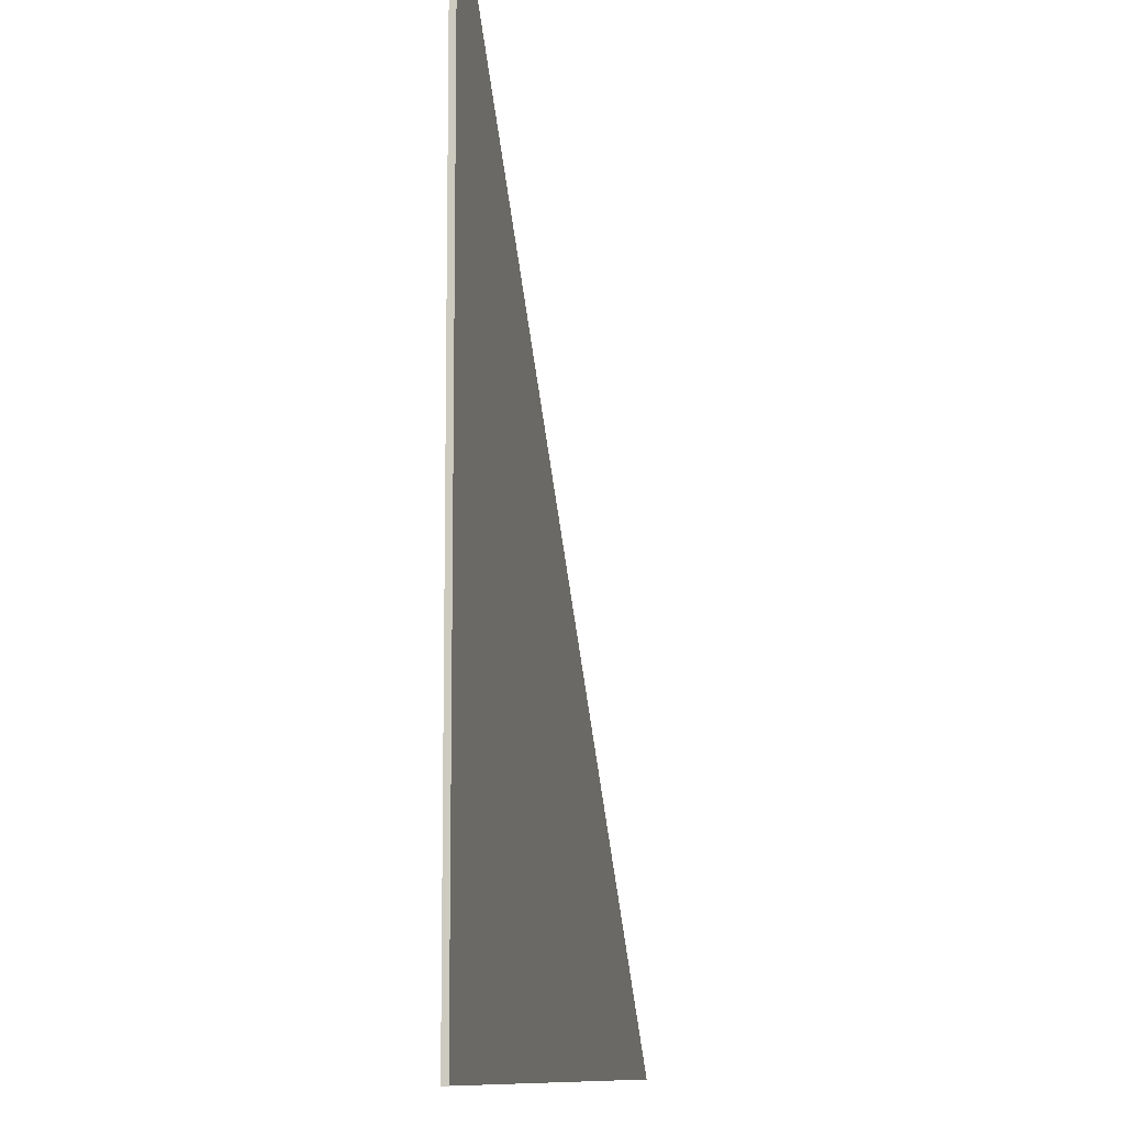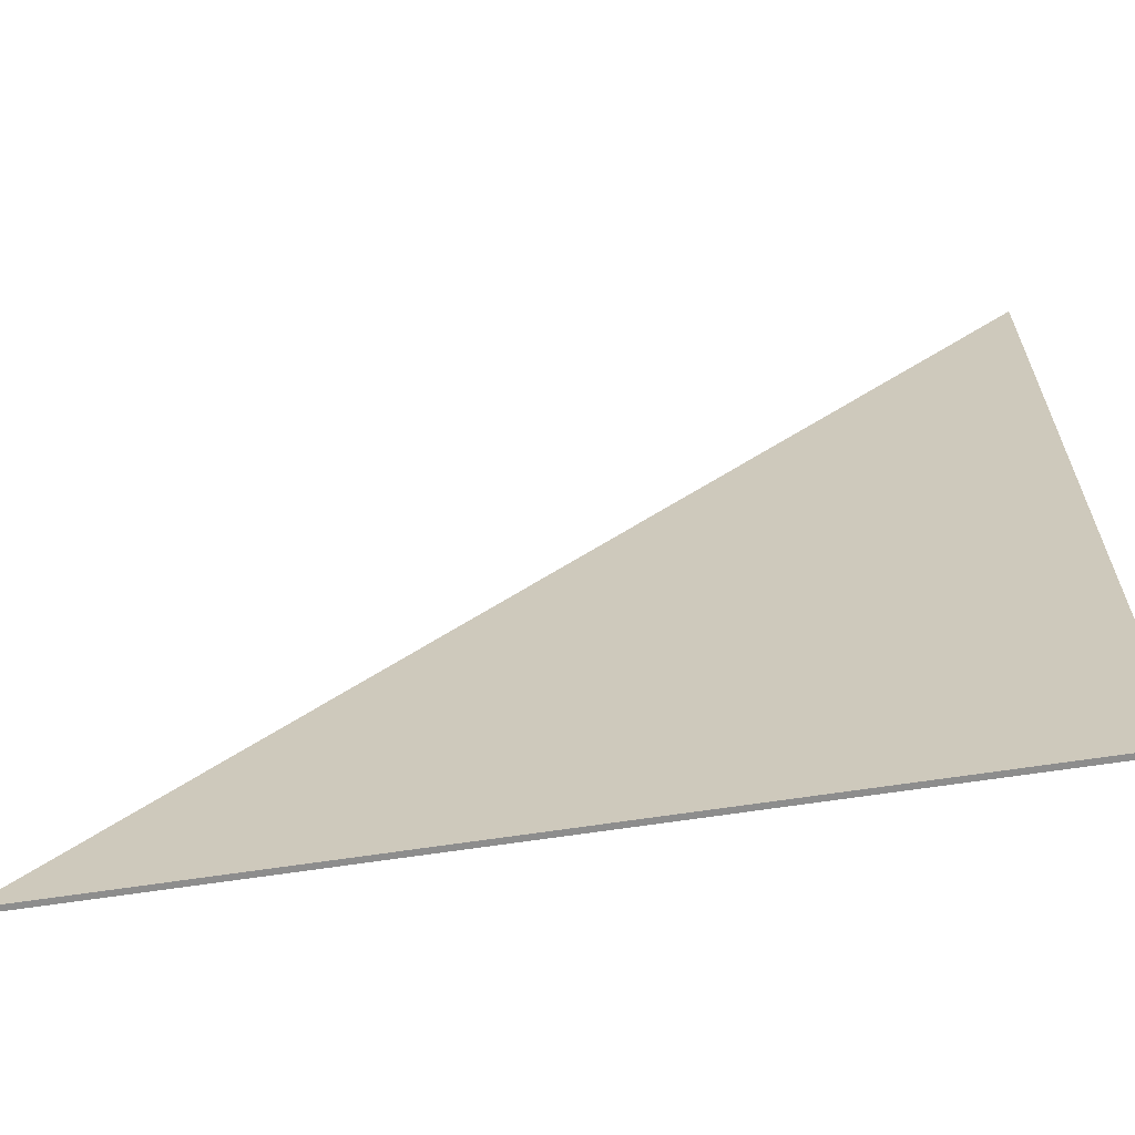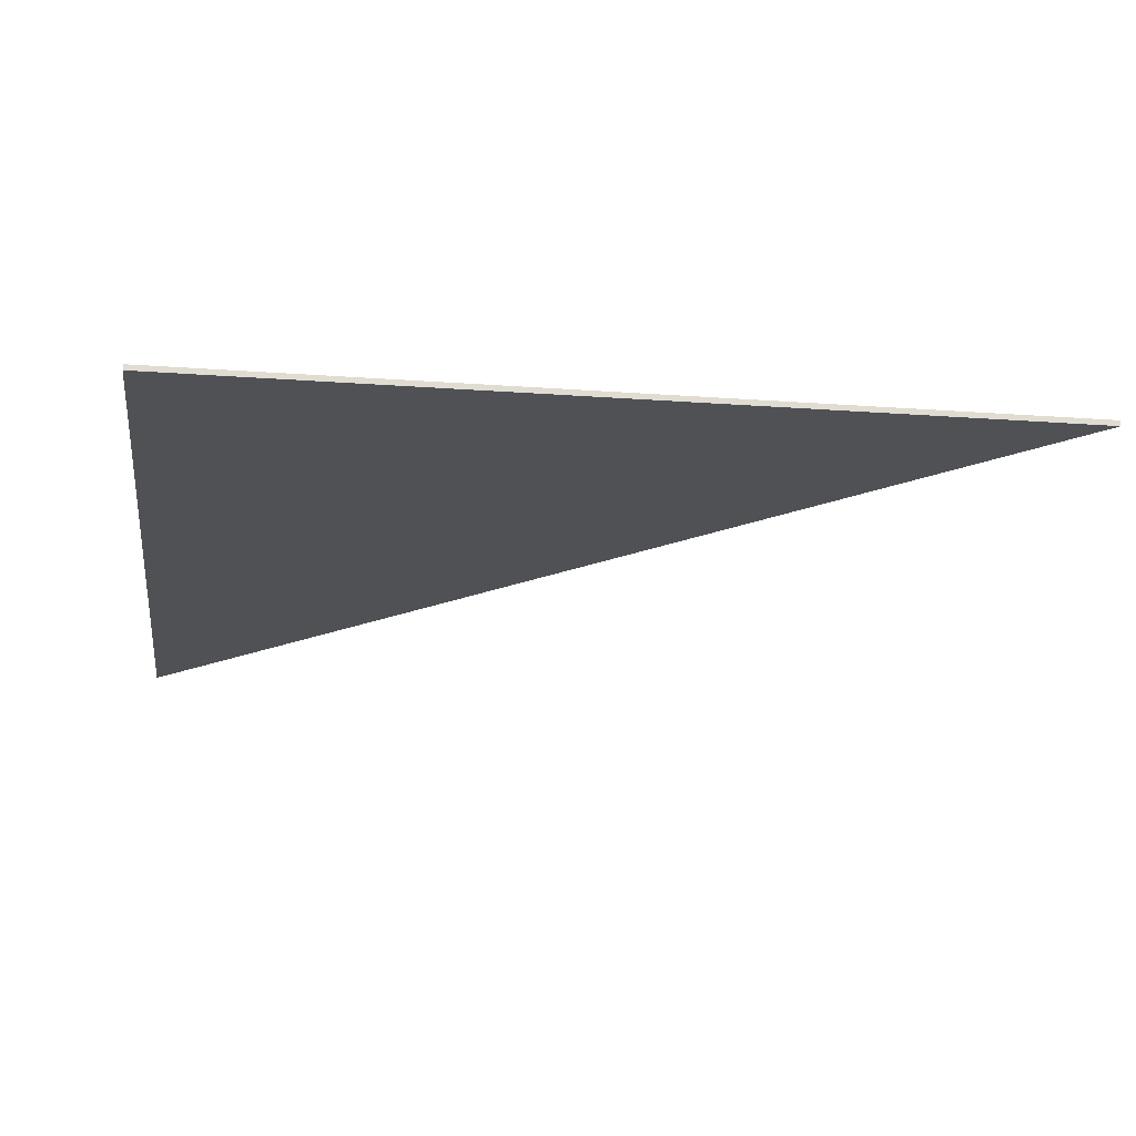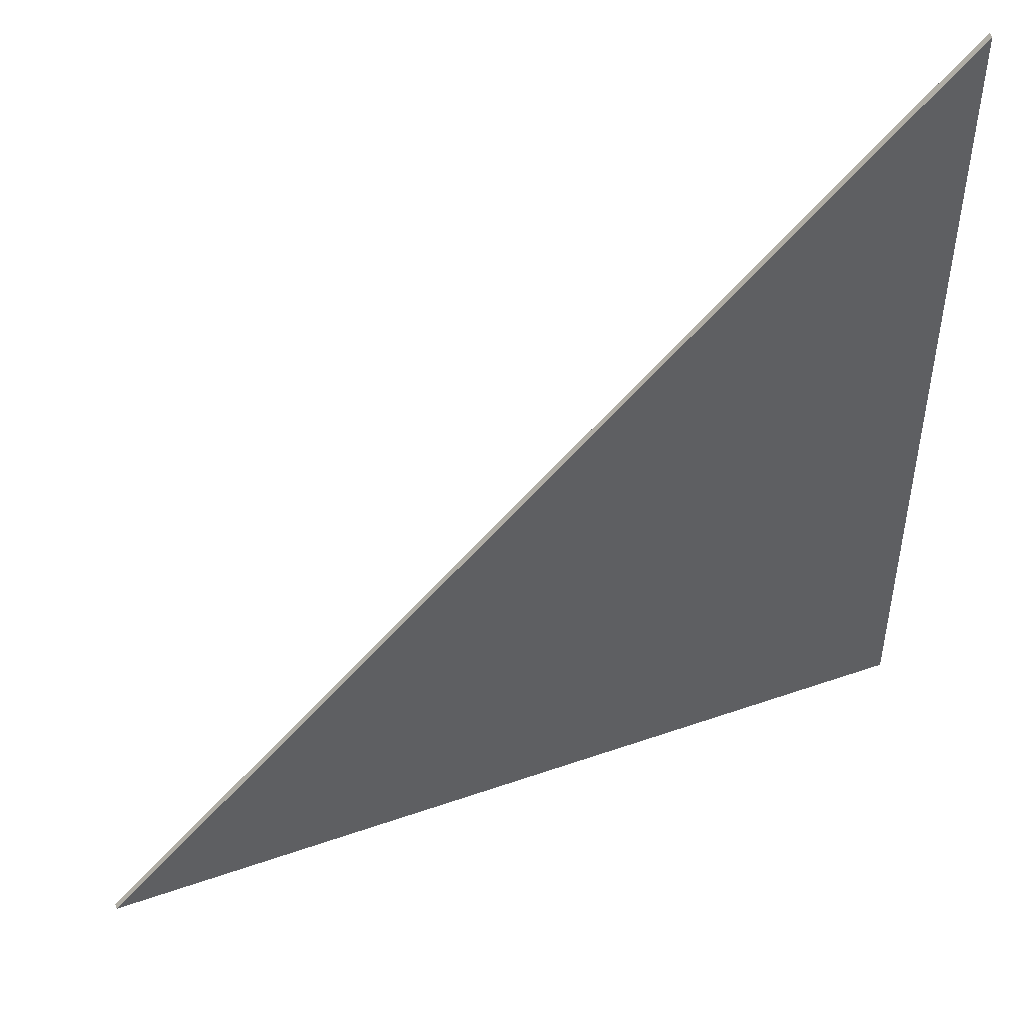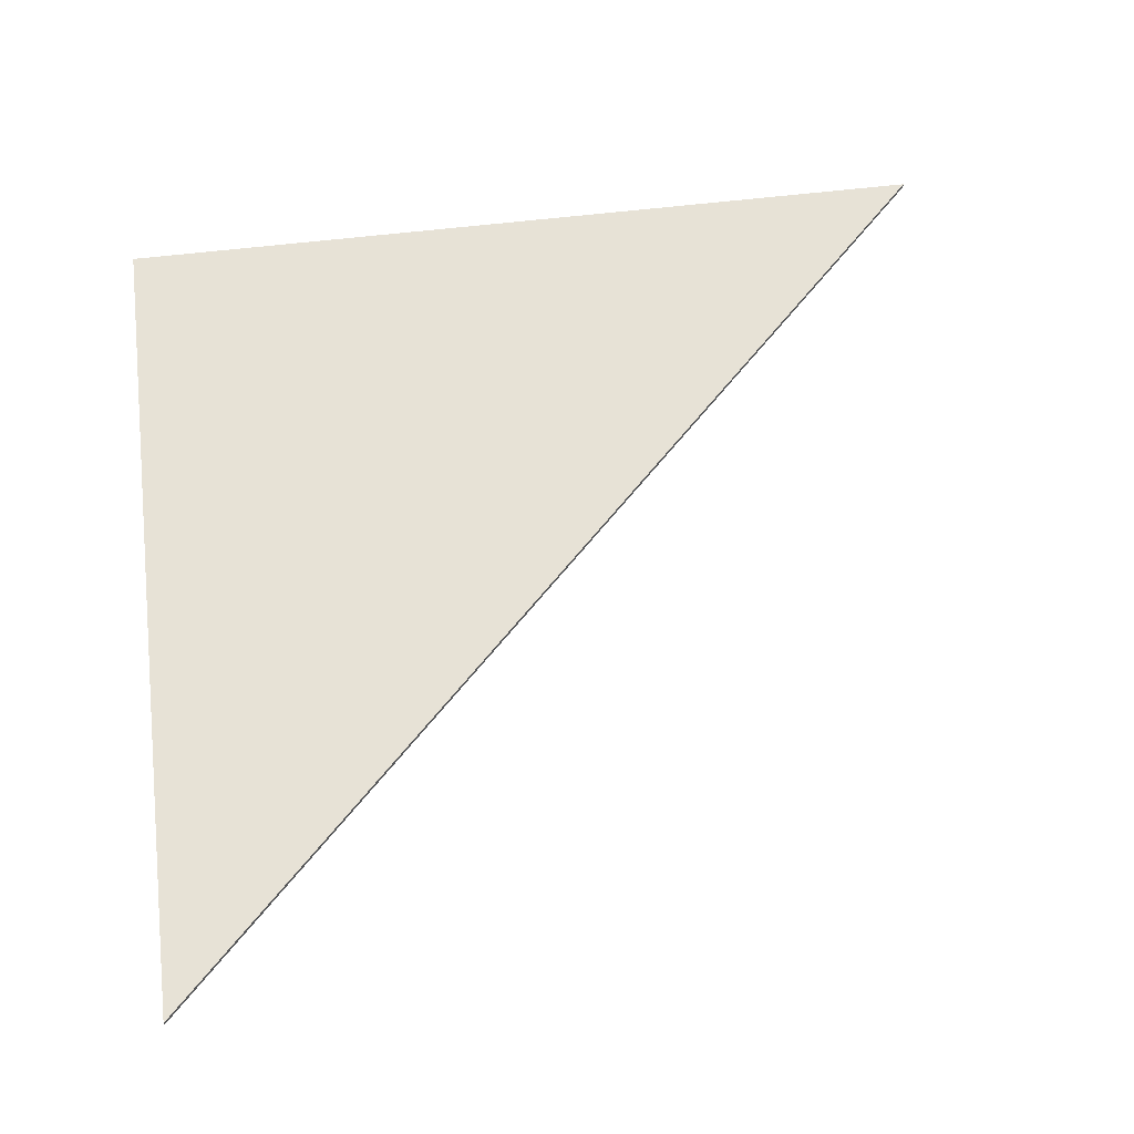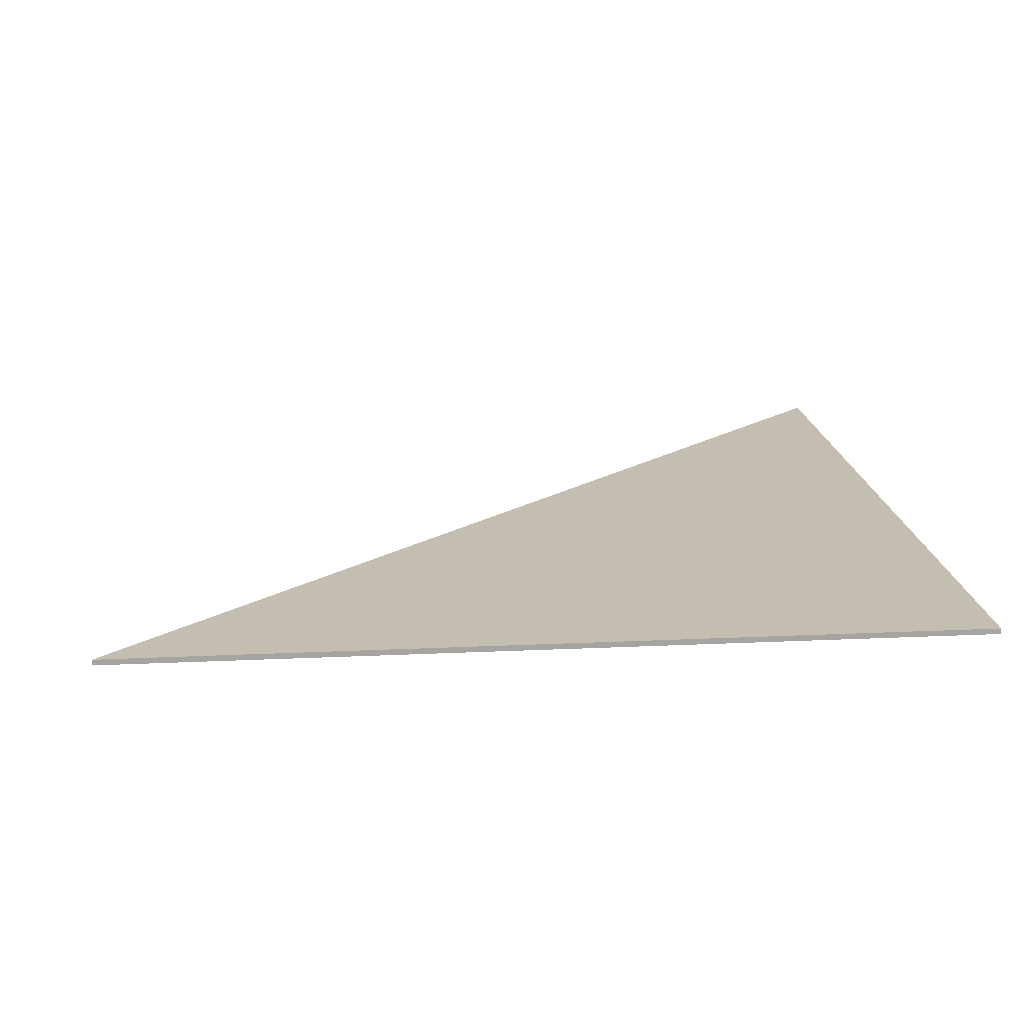
<metadata>
{"format":"obj","ext":"obj","renderer":"f3d","projection":"perspective","resolution":1024,"background":"white","views":[{"elev":-10.2,"azim":-79.5,"up":"+Y"},{"elev":-64.6,"azim":-171.2,"up":"+Y"},{"elev":-20.1,"azim":-7.7,"up":"+Z"},{"elev":49.0,"azim":158.8,"up":"+Y"},{"elev":63.6,"azim":83.3,"up":"+Z"},{"elev":17.2,"azim":-95.5,"up":"+Z"}]}
</metadata>
<code>
g object_1
v 36.85 2.698 5.726
v 36.85 2.698 5.863
v 57.83 2.698 5.726
v 57.83 2.698 5.863
v 57.83 2.698 5.726
v 57.83 2.698 5.863
v 36.85 23.67 5.726
v 36.85 23.67 5.863
v 36.85 23.67 5.726
v 36.85 23.67 5.863
v 36.85 2.698 5.726
v 36.85 2.698 5.863
v 36.85 2.698 5.726
v 57.83 2.698 5.726
v 36.85 23.67 5.726
v 36.85 2.698 5.863
v 57.83 2.698 5.863
v 36.85 23.67 5.863
f 1 3 4 2
f 5 7 8 6
f 9 11 12 10
f 14 13 15
f 17 18 16

</code>
